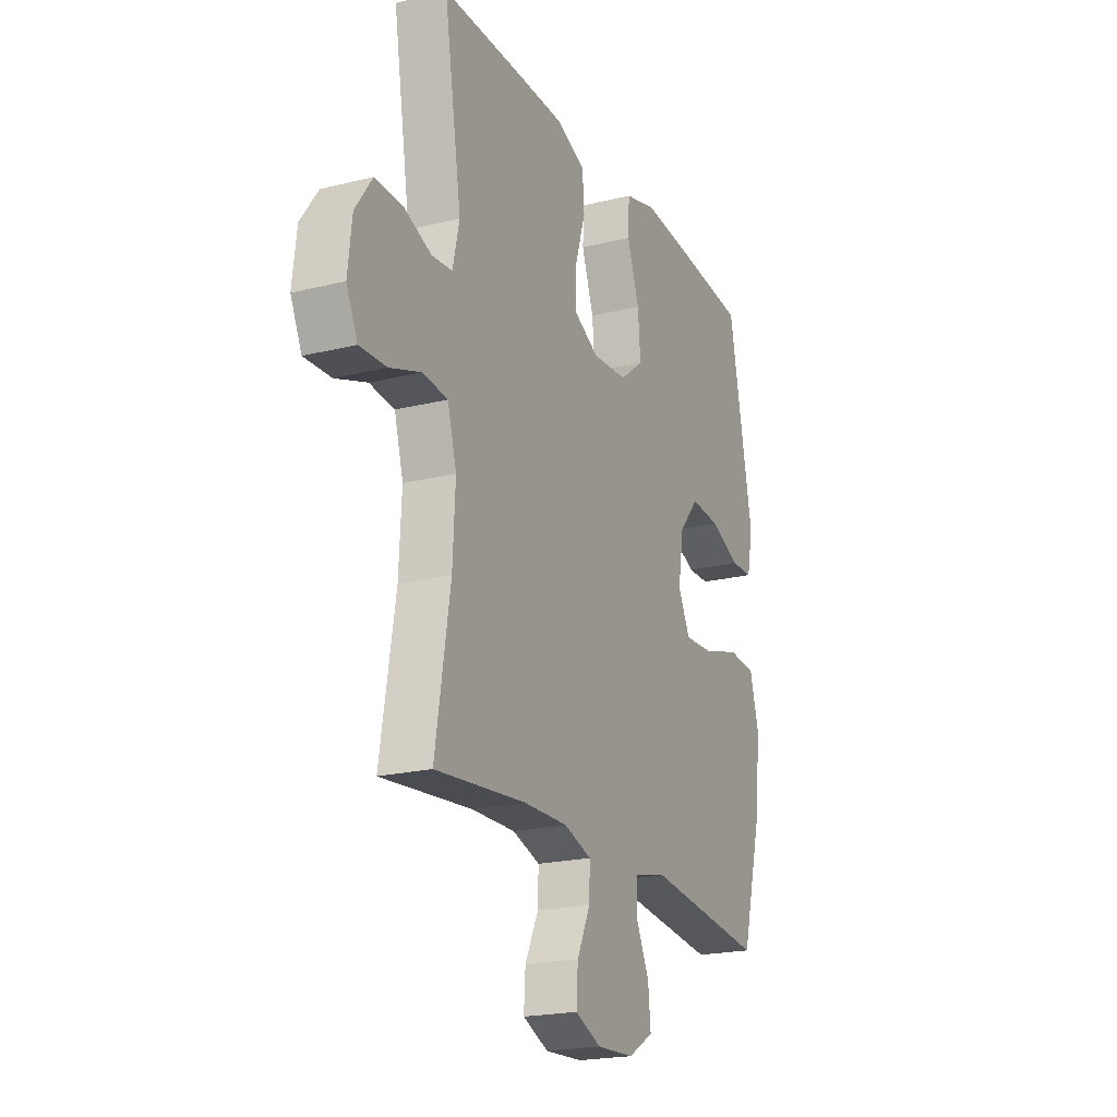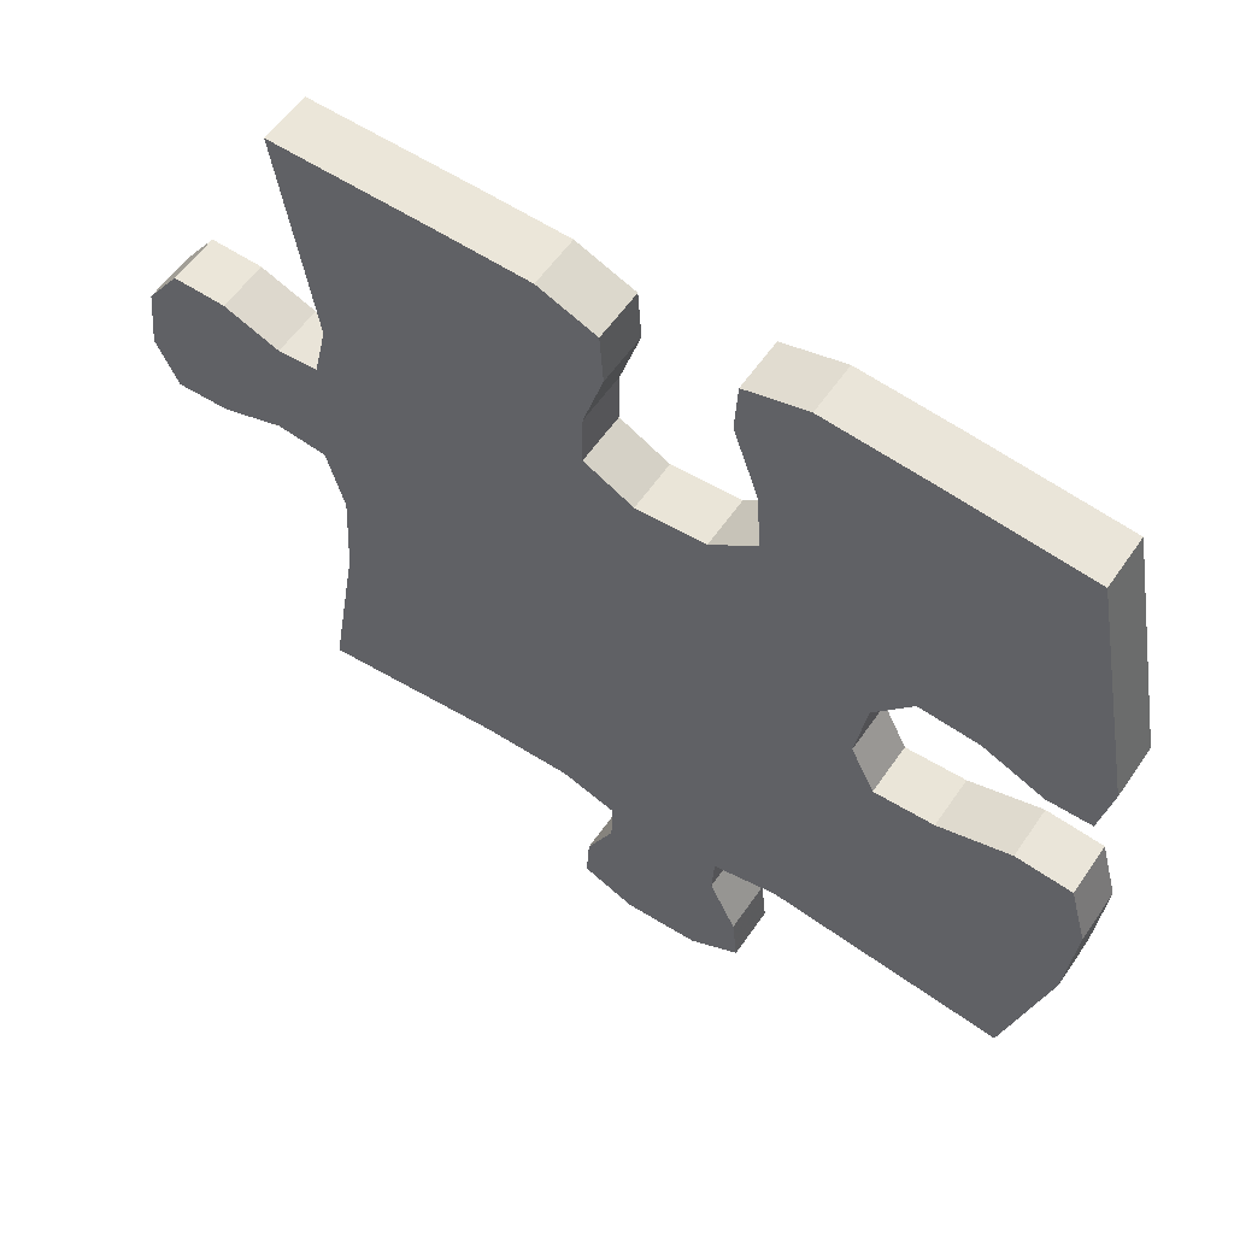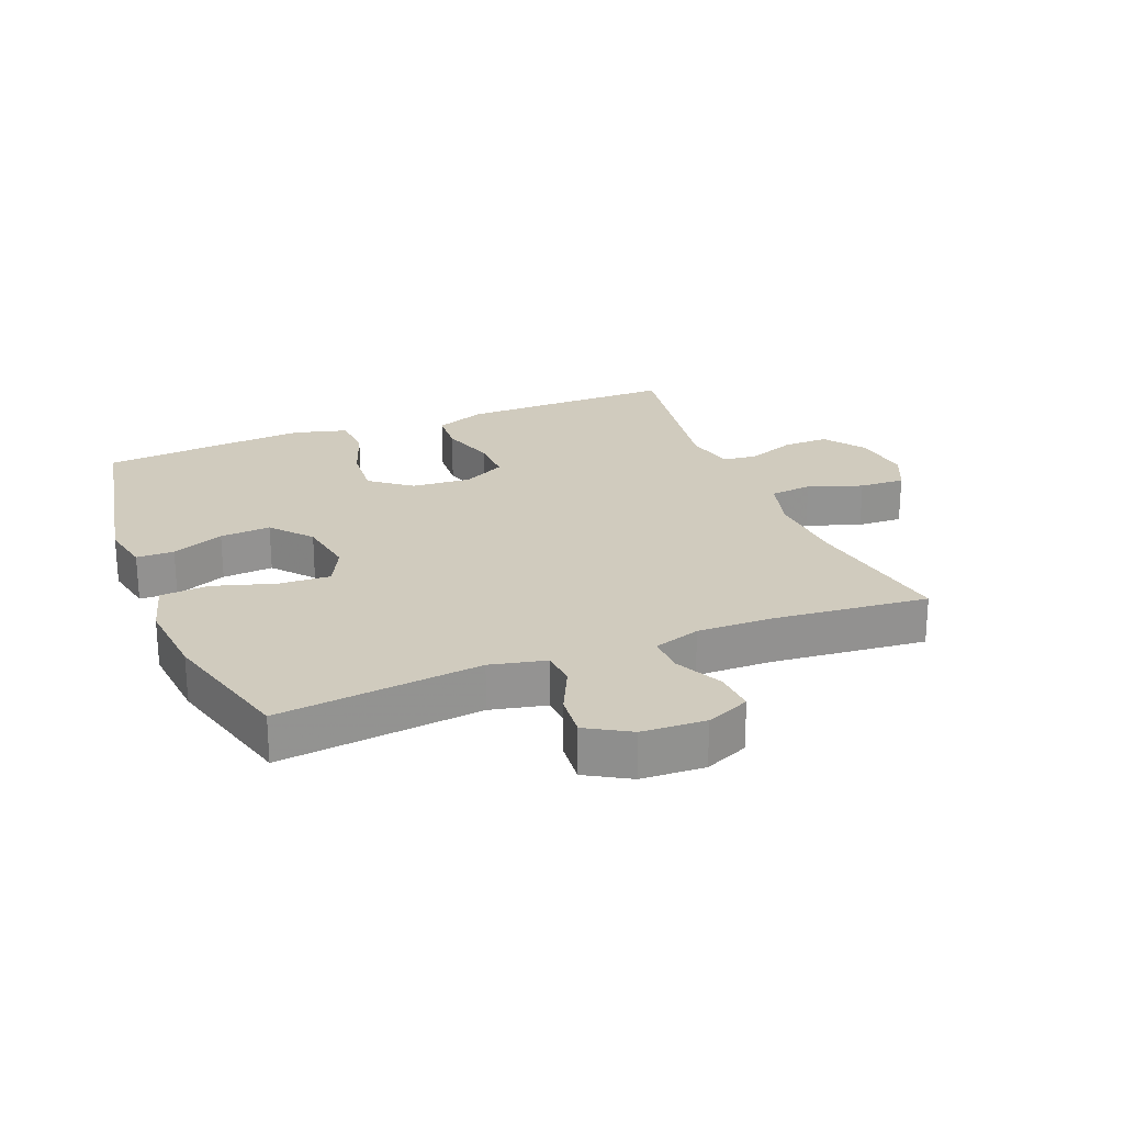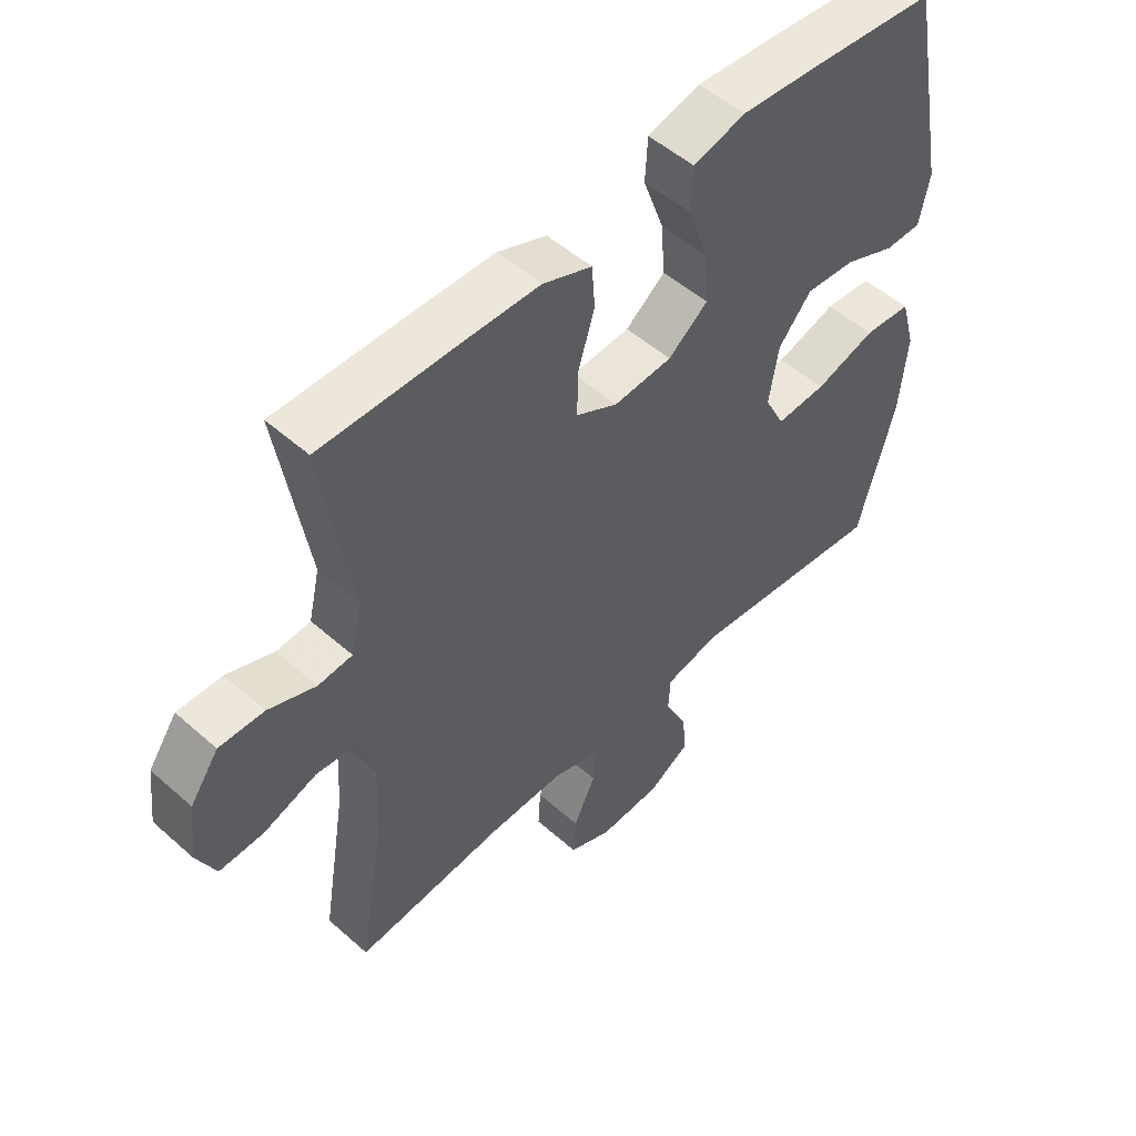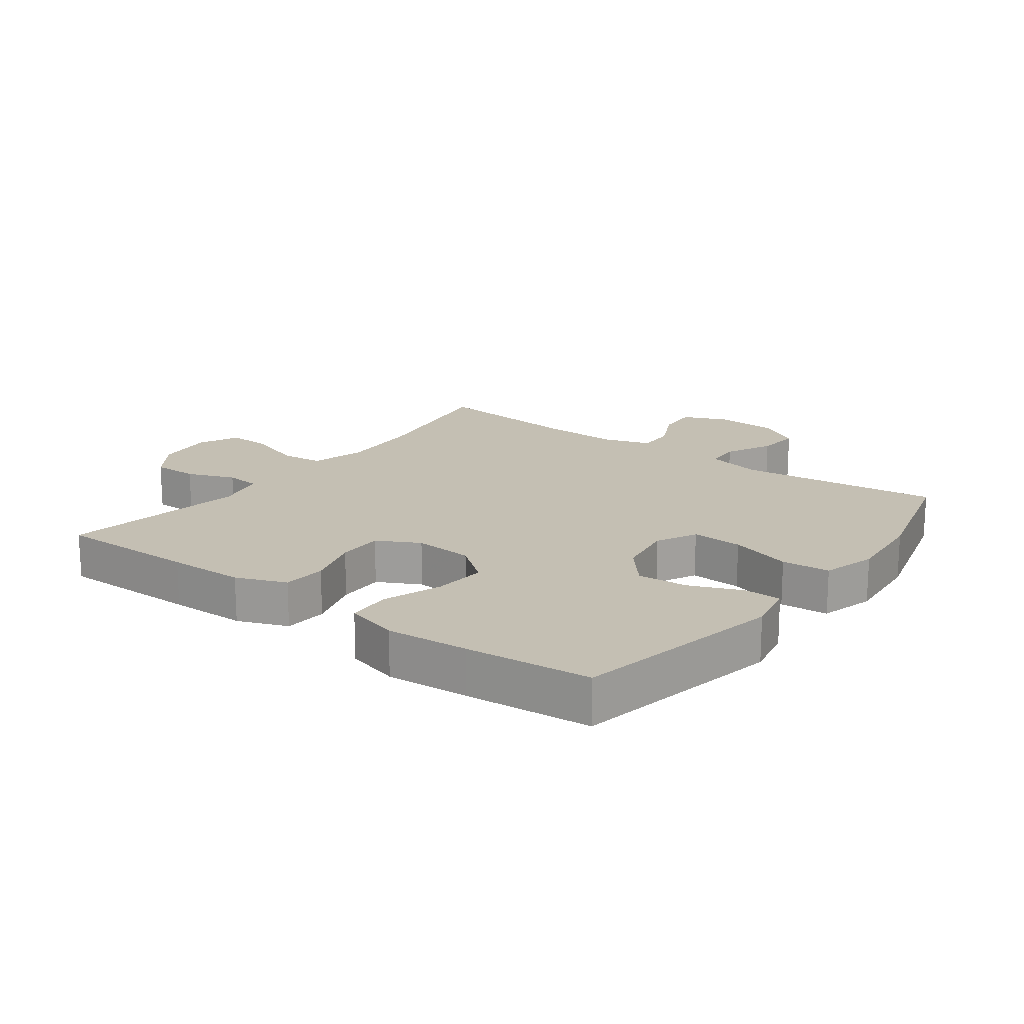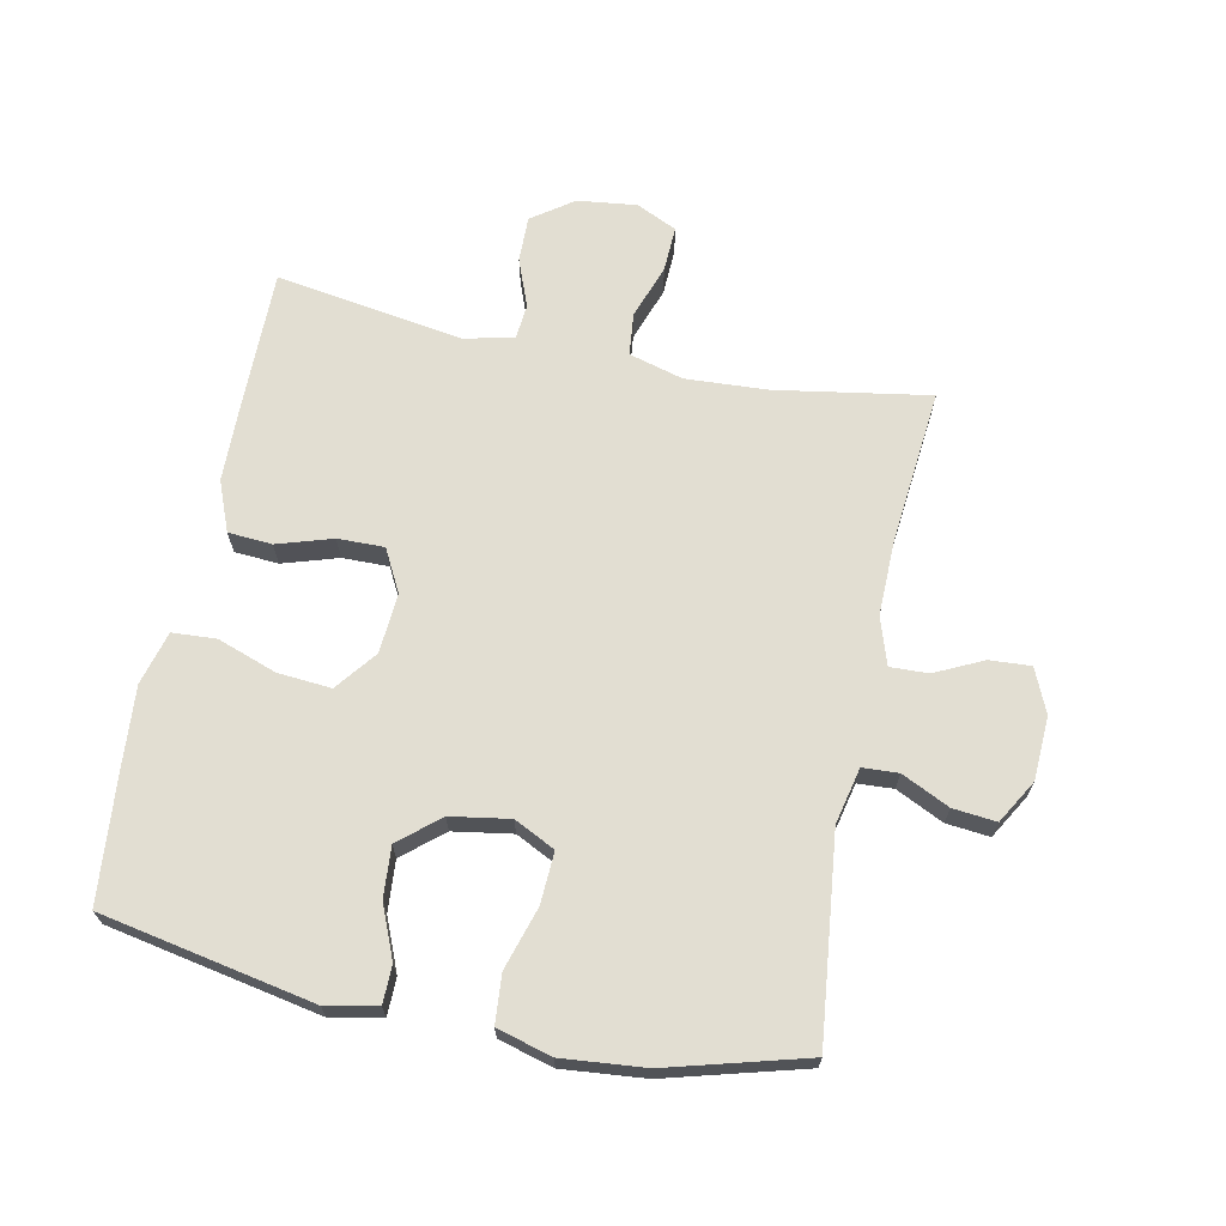
<metadata>
{"format":"obj","ext":"obj","renderer":"f3d","projection":"perspective","resolution":1024,"background":"white","views":[{"elev":-20.8,"azim":-66.0,"up":"+Z"},{"elev":57.2,"azim":34.1,"up":"+Z"},{"elev":23.6,"azim":158.1,"up":"+Y"},{"elev":51.6,"azim":-46.2,"up":"+Z"},{"elev":17.8,"azim":36.7,"up":"+Y"},{"elev":67.8,"azim":101.5,"up":"+Y"}]}
</metadata>
<code>
v 0.5 0.07 0.5
v 0.565 0.07 0.166
v 0.549 0.07 0.086
v 0.49 0.07 0.085
v 0.408 0.07 0.119
v 0.328 0.07 0.125
v 0.275 0.07 0.062
v 0.26 0.07 -0.031
v 0.292 0.07 -0.095
v 0.373 0.07 -0.091
v 0.471 0.07 -0.061
v 0.547 0.07 -0.067
v 0.571 0.07 -0.153
v 0.559 0.07 -0.283
v 0.5 0.07 -0.5
v 0.18 0.07 -0.464
v 0.092 0.07 -0.484
v 0.089 0.07 -0.54
v 0.125 0.07 -0.615
v 0.132 0.07 -0.683
v 0.064 0.07 -0.723
v -0.036 0.07 -0.728
v -0.105 0.07 -0.698
v -0.101 0.07 -0.633
v -0.065 0.07 -0.558
v -0.063 0.07 -0.498
v -0.137 0.07 -0.474
v -0.256 0.07 -0.476
v -0.5 0.07 -0.5
v -0.46 0.07 -0.258
v -0.453 0.07 -0.129
v -0.477 0.07 -0.044
v -0.544 0.07 -0.037
v -0.629 0.07 -0.067
v -0.701 0.07 -0.07
v -0.731 0.07 -0.006
v -0.72 0.07 0.087
v -0.674 0.07 0.152
v -0.602 0.07 0.151
v -0.526 0.07 0.122
v -0.471 0.07 0.127
v -0.453 0.07 0.206
v -0.5 0.07 0.5
v -0.278 0.07 0.499
v -0.157 0.07 0.497
v -0.078 0.07 0.466
v -0.073 0.07 0.397
v -0.1 0.07 0.31
v -0.101 0.07 0.237
v -0.034 0.07 0.202
v 0.06 0.07 0.209
v 0.124 0.07 0.259
v 0.117 0.07 0.343
v 0.084 0.07 0.436
v 0.088 0.07 0.505
v 0.172 0.07 0.528
v 0.302 0.07 0.518
v 0.5 0 0.5
v 0.565 0 0.166
v 0.549 0 0.086
v 0.49 0 0.085
v 0.408 0 0.119
v 0.328 0 0.125
v 0.275 0 0.062
v 0.26 0 -0.031
v 0.292 0 -0.095
v 0.373 0 -0.091
v 0.471 0 -0.061
v 0.547 0 -0.067
v 0.571 0 -0.153
v 0.559 0 -0.283
v 0.5 0 -0.5
v 0.18 0 -0.464
v 0.092 0 -0.484
v 0.089 0 -0.54
v 0.125 0 -0.615
v 0.132 0 -0.683
v 0.064 0 -0.723
v -0.036 0 -0.728
v -0.105 0 -0.698
v -0.101 0 -0.633
v -0.065 0 -0.558
v -0.063 0 -0.498
v -0.137 0 -0.474
v -0.256 0 -0.476
v -0.5 0 -0.5
v -0.46 0 -0.258
v -0.453 0 -0.129
v -0.477 0 -0.044
v -0.544 0 -0.037
v -0.629 0 -0.067
v -0.701 0 -0.07
v -0.731 0 -0.006
v -0.72 0 0.087
v -0.674 0 0.152
v -0.602 0 0.151
v -0.526 0 0.122
v -0.471 0 0.127
v -0.453 0 0.206
v -0.5 0 0.5
v -0.278 0 0.499
v -0.157 0 0.497
v -0.078 0 0.466
v -0.073 0 0.397
v -0.1 0 0.31
v -0.101 0 0.237
v -0.034 0 0.202
v 0.06 0 0.209
v 0.124 0 0.259
v 0.117 0 0.343
v 0.084 0 0.436
v 0.088 0 0.505
v 0.172 0 0.528
v 0.302 0 0.518
f 3 4 5
f 2 3 5
f 1 2 5
f 57 1 5
f 56 57 5
f 55 56 5
f 54 55 5
f 53 54 5
f 52 53 5 6
f 51 52 6 7
f 50 51 7 8
f 49 50 8 9
f 46 47 48
f 45 46 48
f 44 45 48
f 43 44 48
f 42 43 48
f 41 42 48 49
f 38 39 40
f 37 38 40
f 36 37 40
f 35 36 40
f 34 35 40
f 33 34 40
f 32 33 40 41
f 41 49 9
f 32 41 9
f 31 32 9
f 28 29 30
f 30 31 9
f 28 30 9
f 27 28 9
f 23 24 25
f 22 23 25
f 21 22 25
f 20 21 25
f 19 20 25
f 18 19 25
f 17 18 25 26
f 27 9 10
f 26 27 10
f 17 26 10
f 16 17 10
f 14 15 16
f 13 14 16
f 12 13 16
f 11 12 16
f 10 11 16
f 62 61 60
f 62 60 59
f 62 59 58
f 62 58 114
f 62 114 113
f 62 113 112
f 62 112 111
f 62 111 110
f 63 62 110 109
f 64 63 109 108
f 65 64 108 107
f 66 65 107 106
f 105 104 103
f 105 103 102
f 105 102 101
f 105 101 100
f 105 100 99
f 106 105 99 98
f 97 96 95
f 97 95 94
f 97 94 93
f 97 93 92
f 97 92 91
f 97 91 90
f 98 97 90 89
f 66 106 98
f 66 98 89
f 66 89 88
f 87 86 85
f 66 88 87
f 66 87 85
f 66 85 84
f 82 81 80
f 82 80 79
f 82 79 78
f 82 78 77
f 82 77 76
f 82 76 75
f 83 82 75 74
f 67 66 84
f 67 84 83
f 67 83 74
f 67 74 73
f 73 72 71
f 73 71 70
f 73 70 69
f 73 69 68
f 73 68 67
f 1 58 59 2
f 2 59 60 3
f 3 60 61 4
f 4 61 62 5
f 5 62 63 6
f 6 63 64 7
f 7 64 65 8
f 8 65 66 9
f 9 66 67 10
f 10 67 68 11
f 11 68 69 12
f 12 69 70 13
f 13 70 71 14
f 14 71 72 15
f 15 72 73 16
f 16 73 74 17
f 17 74 75 18
f 18 75 76 19
f 19 76 77 20
f 20 77 78 21
f 21 78 79 22
f 22 79 80 23
f 23 80 81 24
f 24 81 82 25
f 25 82 83 26
f 26 83 84 27
f 27 84 85 28
f 28 85 86 29
f 29 86 87 30
f 30 87 88 31
f 31 88 89 32
f 32 89 90 33
f 33 90 91 34
f 34 91 92 35
f 35 92 93 36
f 36 93 94 37
f 37 94 95 38
f 38 95 96 39
f 39 96 97 40
f 40 97 98 41
f 41 98 99 42
f 42 99 100 43
f 43 100 101 44
f 44 101 102 45
f 45 102 103 46
f 46 103 104 47
f 47 104 105 48
f 48 105 106 49
f 49 106 107 50
f 50 107 108 51
f 51 108 109 52
f 52 109 110 53
f 53 110 111 54
f 54 111 112 55
f 55 112 113 56
f 56 113 114 57
f 57 114 58 1

</code>
